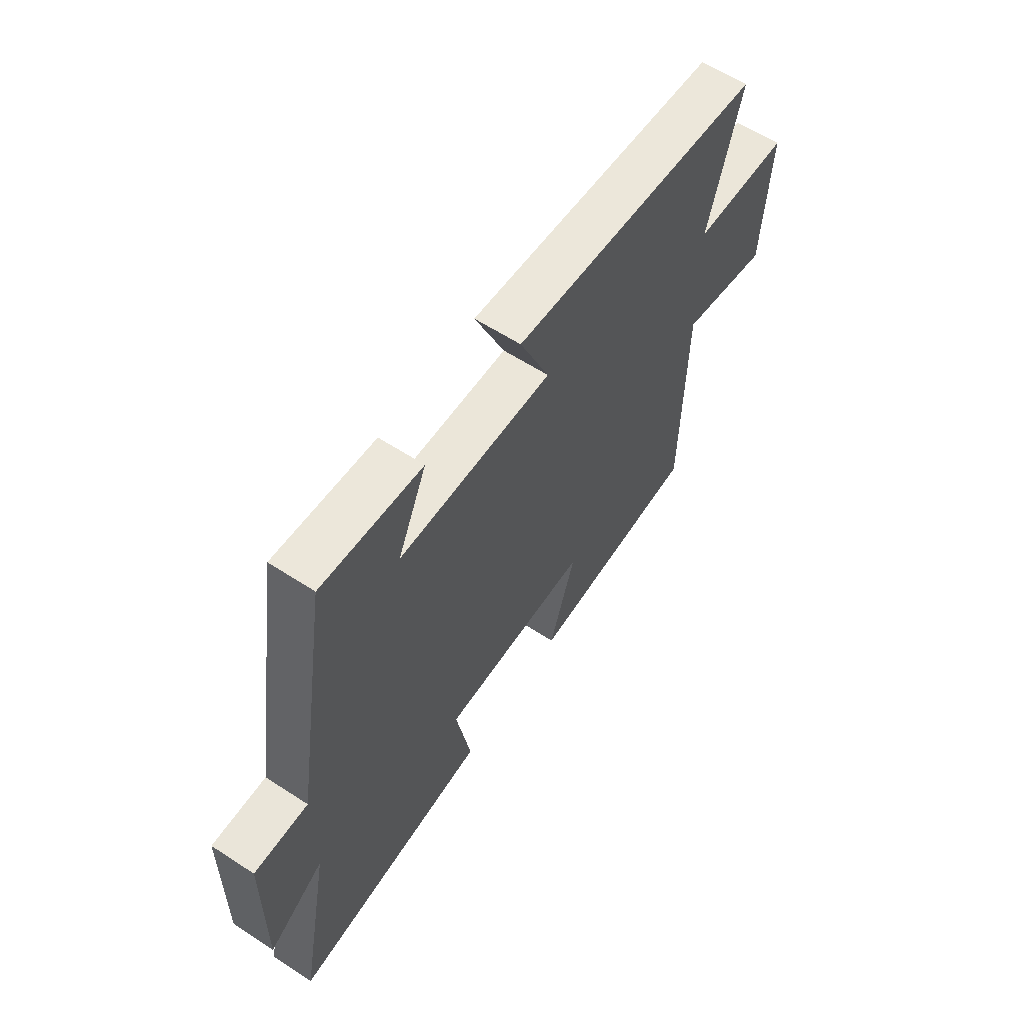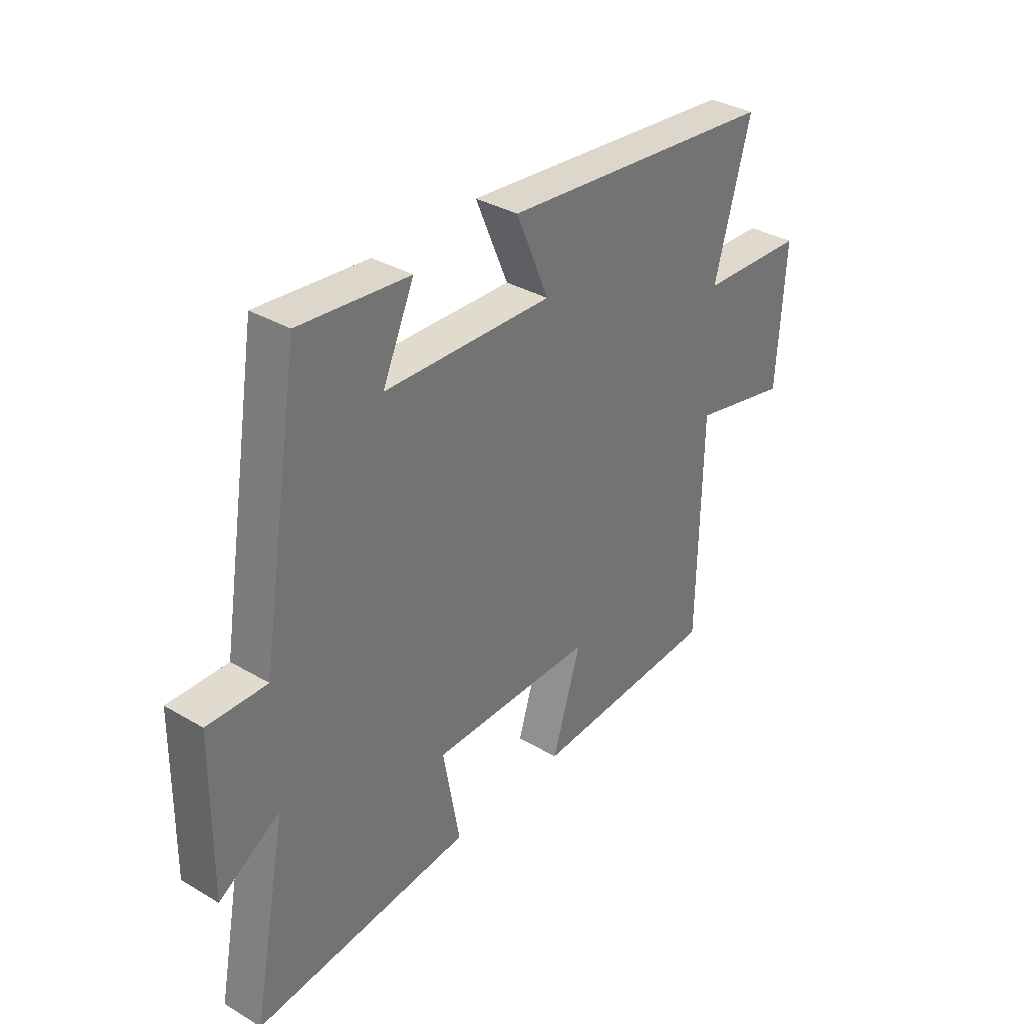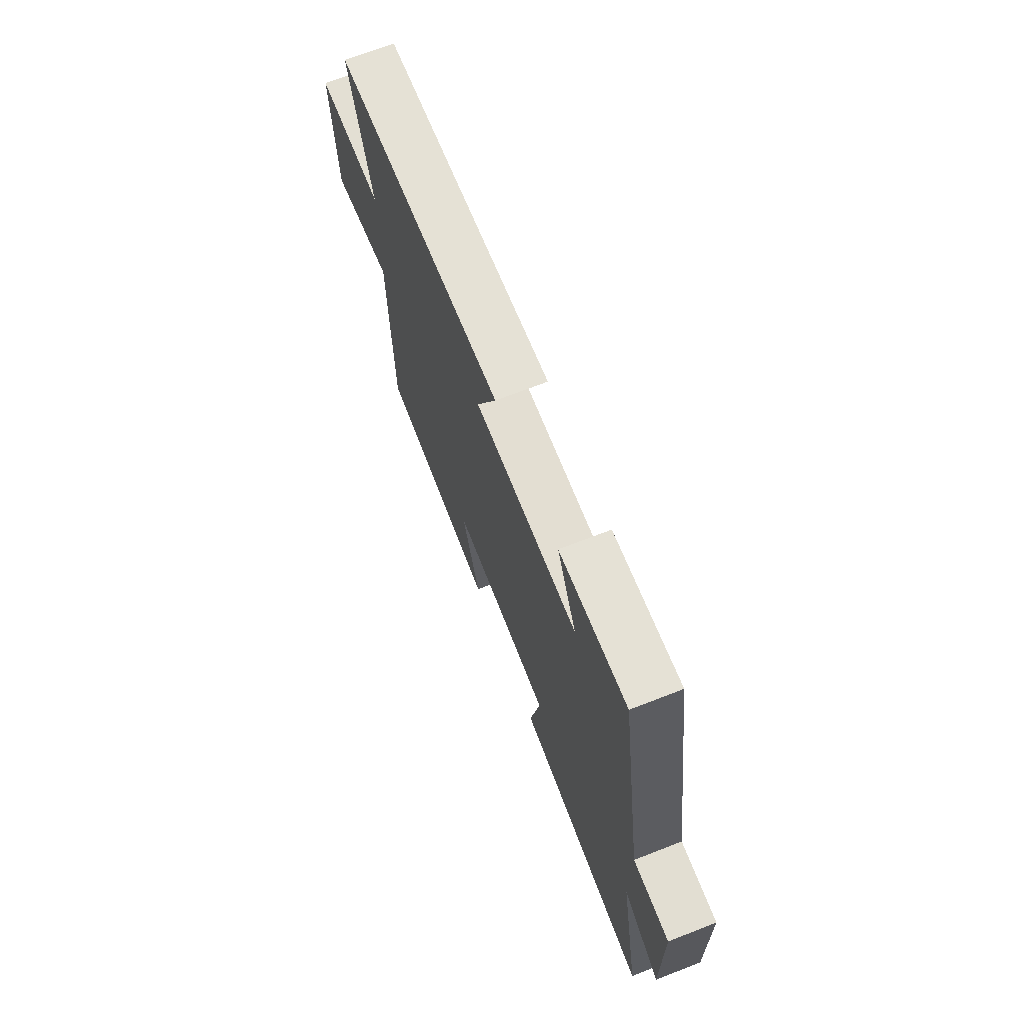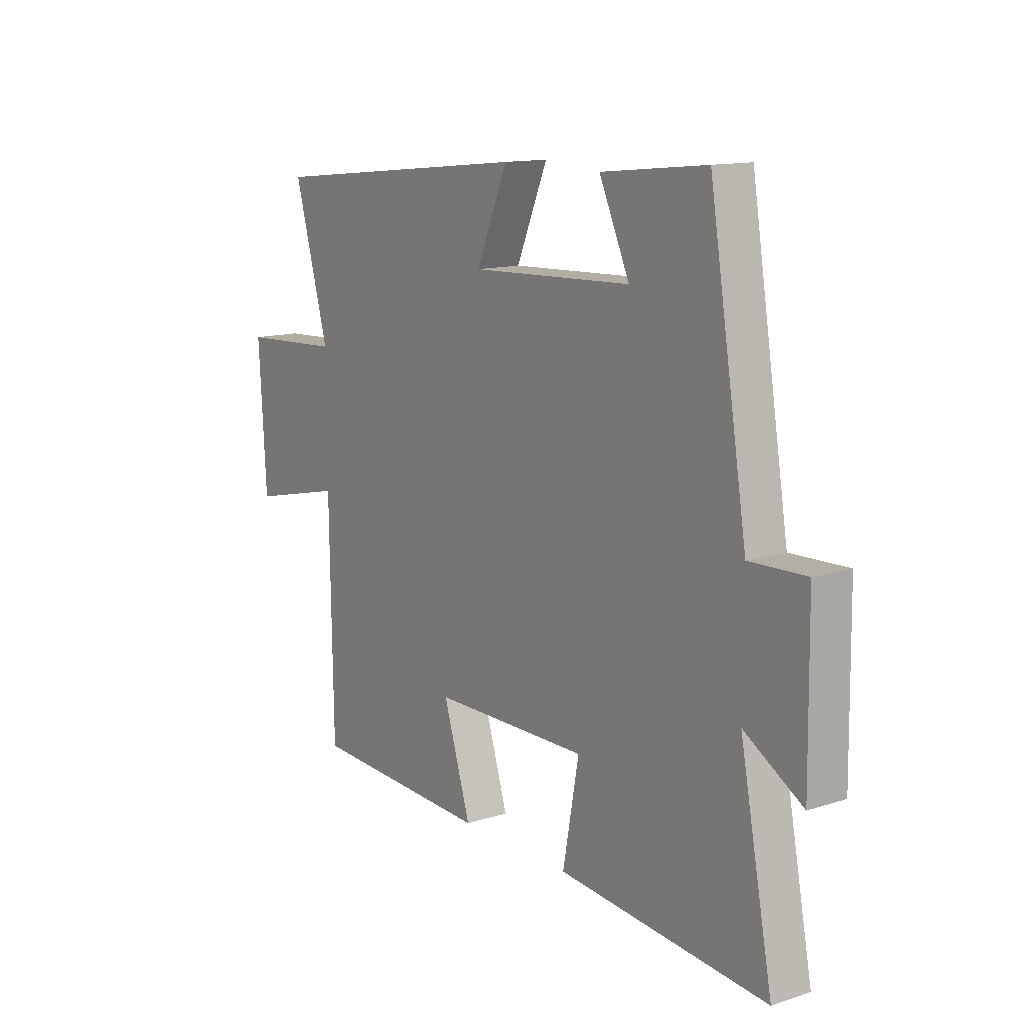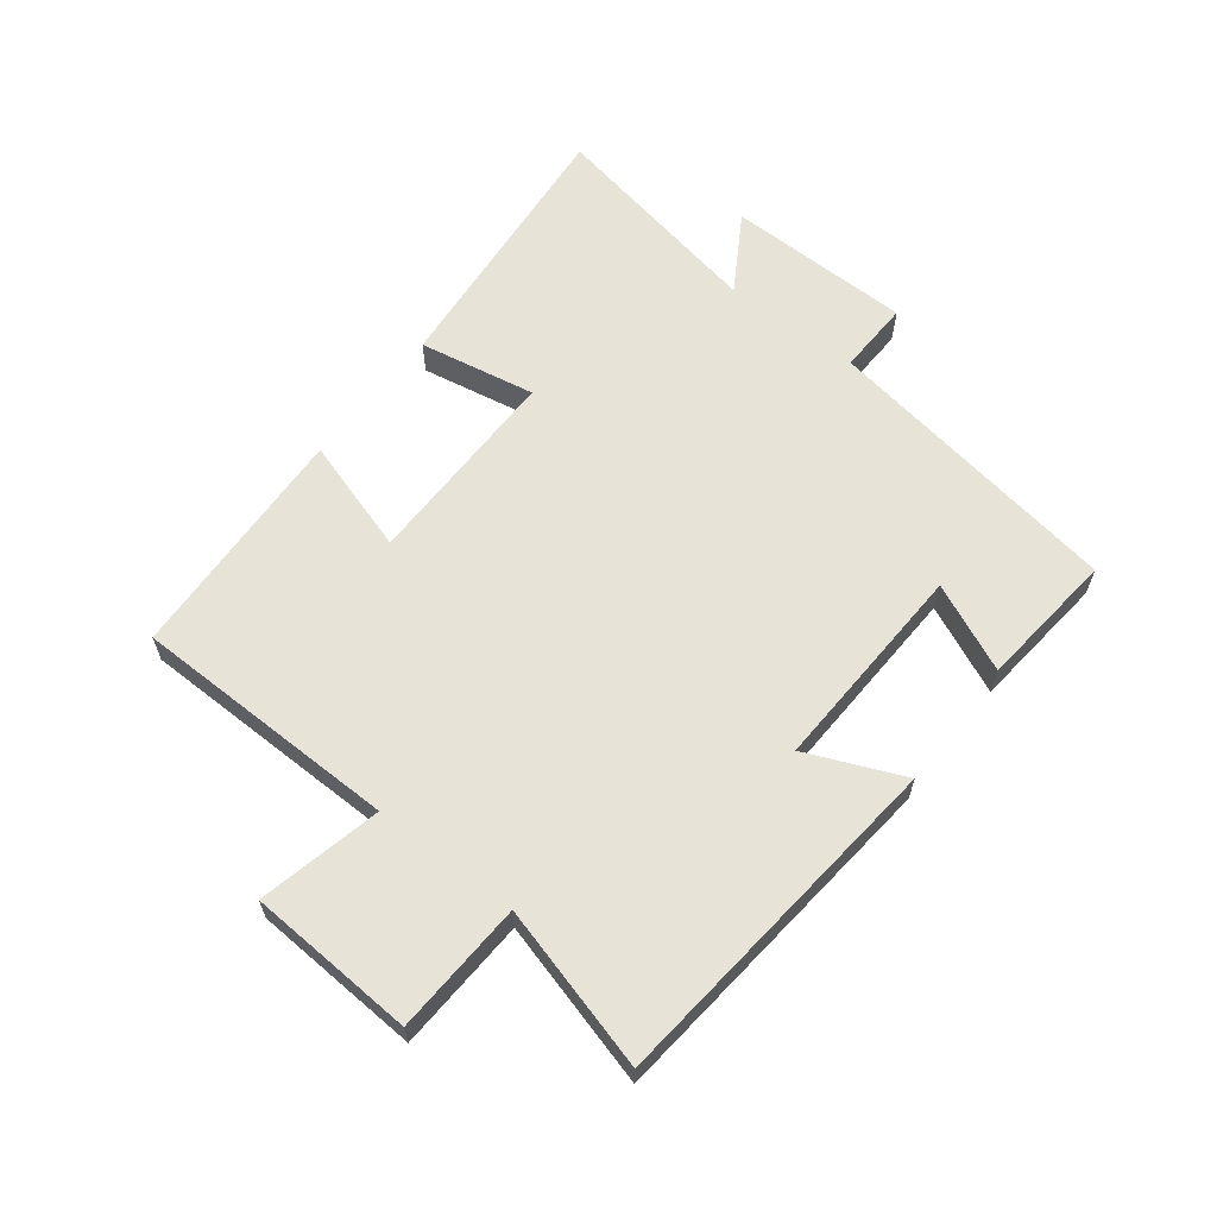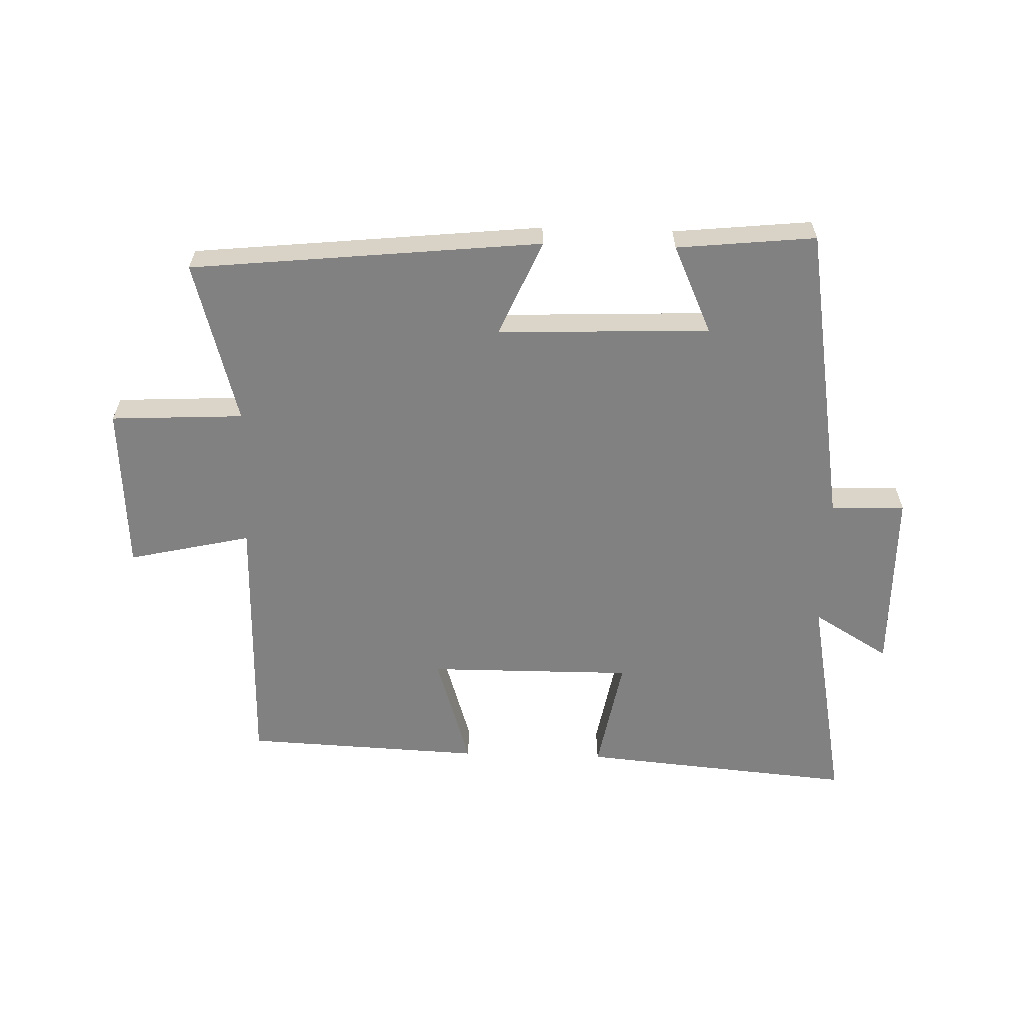
<metadata>
{"format":"obj","ext":"obj","renderer":"f3d","projection":"perspective","resolution":1024,"background":"white","views":[{"elev":60.5,"azim":123.6,"up":"+Z"},{"elev":34.7,"azim":128.3,"up":"+Z"},{"elev":69.4,"azim":68.7,"up":"+Z"},{"elev":13.1,"azim":54.0,"up":"+Z"},{"elev":62.2,"azim":-52.4,"up":"+Y"},{"elev":-60.5,"azim":-1.8,"up":"+Y"}]}
</metadata>
<code>
v -0.573 0.07 0.442
v -0.012 0.07 0.5
v -0.078 0.07 0.345
v 0.262 0.07 0.359
v 0.198 0.07 0.5
v 0.42 0.07 0.523
v 0.5 0.07 0.037
v 0.619 0.07 0.041
v 0.623 0.07 -0.257
v 0.5 0.07 -0.183
v 0.569 0.07 -0.539
v 0.128 0.07 -0.5
v 0.162 0.07 -0.313
v -0.168 0.07 -0.315
v -0.11 0.07 -0.5
v -0.493 0.07 -0.483
v -0.5 0.07 -0.054
v -0.697 0.07 -0.099
v -0.713 0.07 0.169
v -0.5 0.07 0.18
v -0.573 0 0.442
v -0.012 0 0.5
v -0.078 0 0.345
v 0.262 0 0.359
v 0.198 0 0.5
v 0.42 0 0.523
v 0.5 0 0.037
v 0.619 0 0.041
v 0.623 0 -0.257
v 0.5 0 -0.183
v 0.569 0 -0.539
v 0.128 0 -0.5
v 0.162 0 -0.313
v -0.168 0 -0.315
v -0.11 0 -0.5
v -0.493 0 -0.483
v -0.5 0 -0.054
v -0.697 0 -0.099
v -0.713 0 0.169
v -0.5 0 0.18
f 17 18 19 20
f 16 17 20
f 15 16 20
f 14 15 20
f 13 14 20 1
f 10 11 12 13
f 10 13 1
f 7 8 9 10
f 4 5 6 7
f 3 4 7 10
f 1 2 3
f 1 3 10
f 40 39 38 37
f 40 37 36
f 40 36 35
f 40 35 34
f 21 40 34 33
f 33 32 31 30
f 21 33 30
f 30 29 28 27
f 27 26 25 24
f 30 27 24 23
f 23 22 21
f 30 23 21
f 1 21 22 2
f 2 22 23 3
f 3 23 24 4
f 4 24 25 5
f 5 25 26 6
f 6 26 27 7
f 7 27 28 8
f 8 28 29 9
f 9 29 30 10
f 10 30 31 11
f 11 31 32 12
f 12 32 33 13
f 13 33 34 14
f 14 34 35 15
f 15 35 36 16
f 16 36 37 17
f 17 37 38 18
f 18 38 39 19
f 19 39 40 20
f 20 40 21 1

</code>
